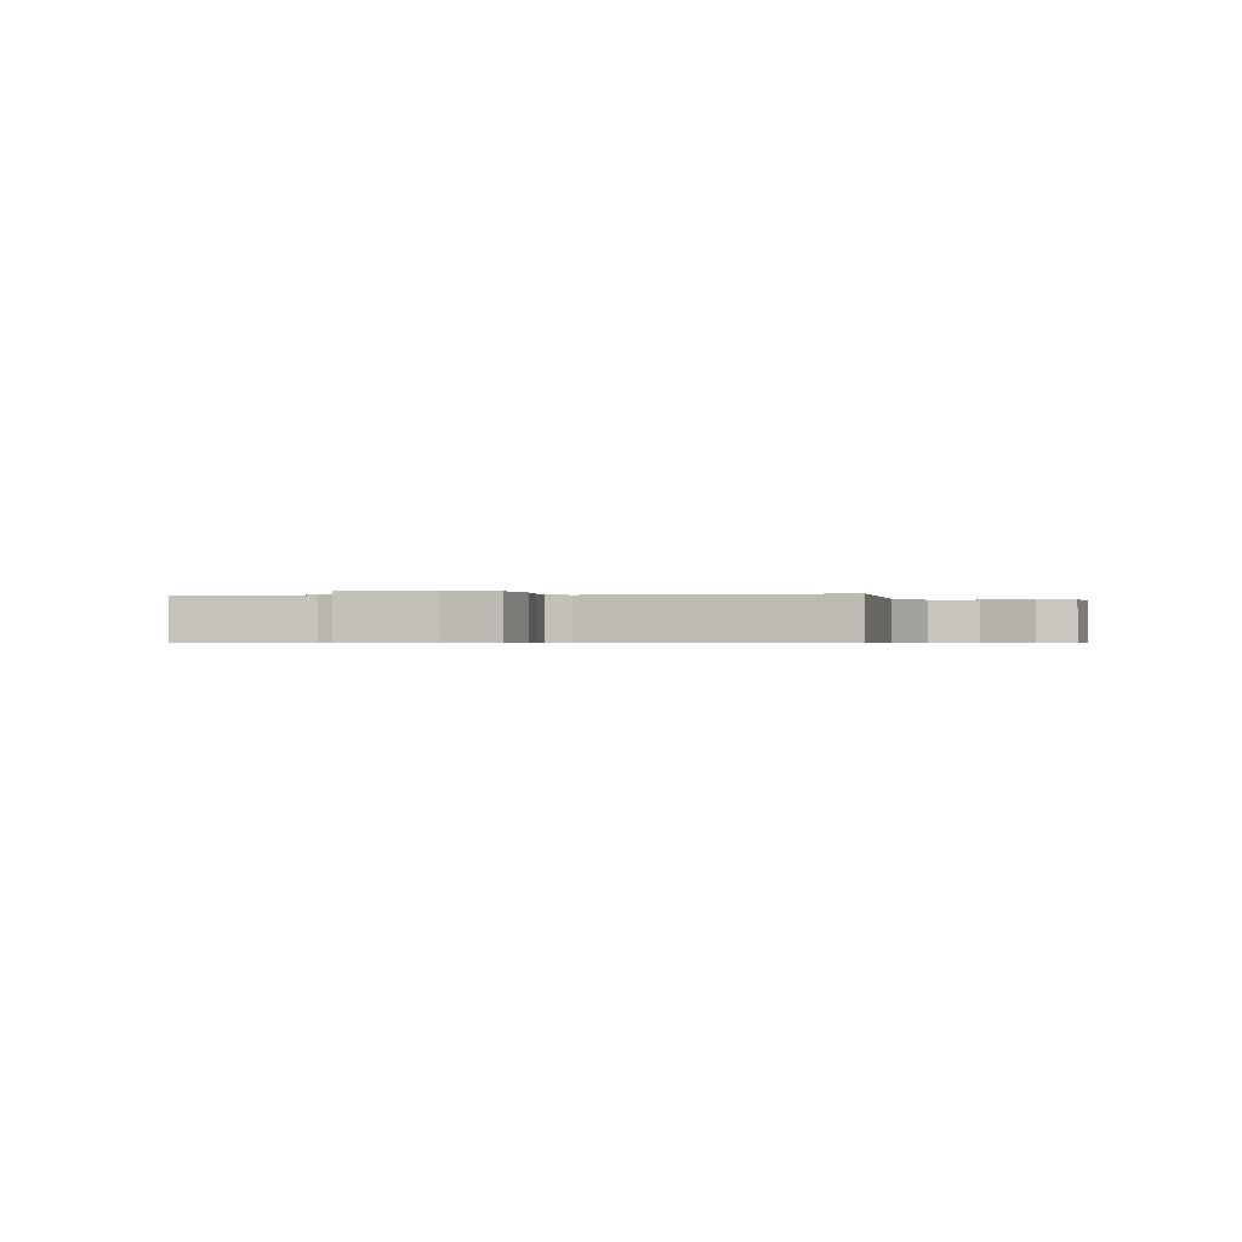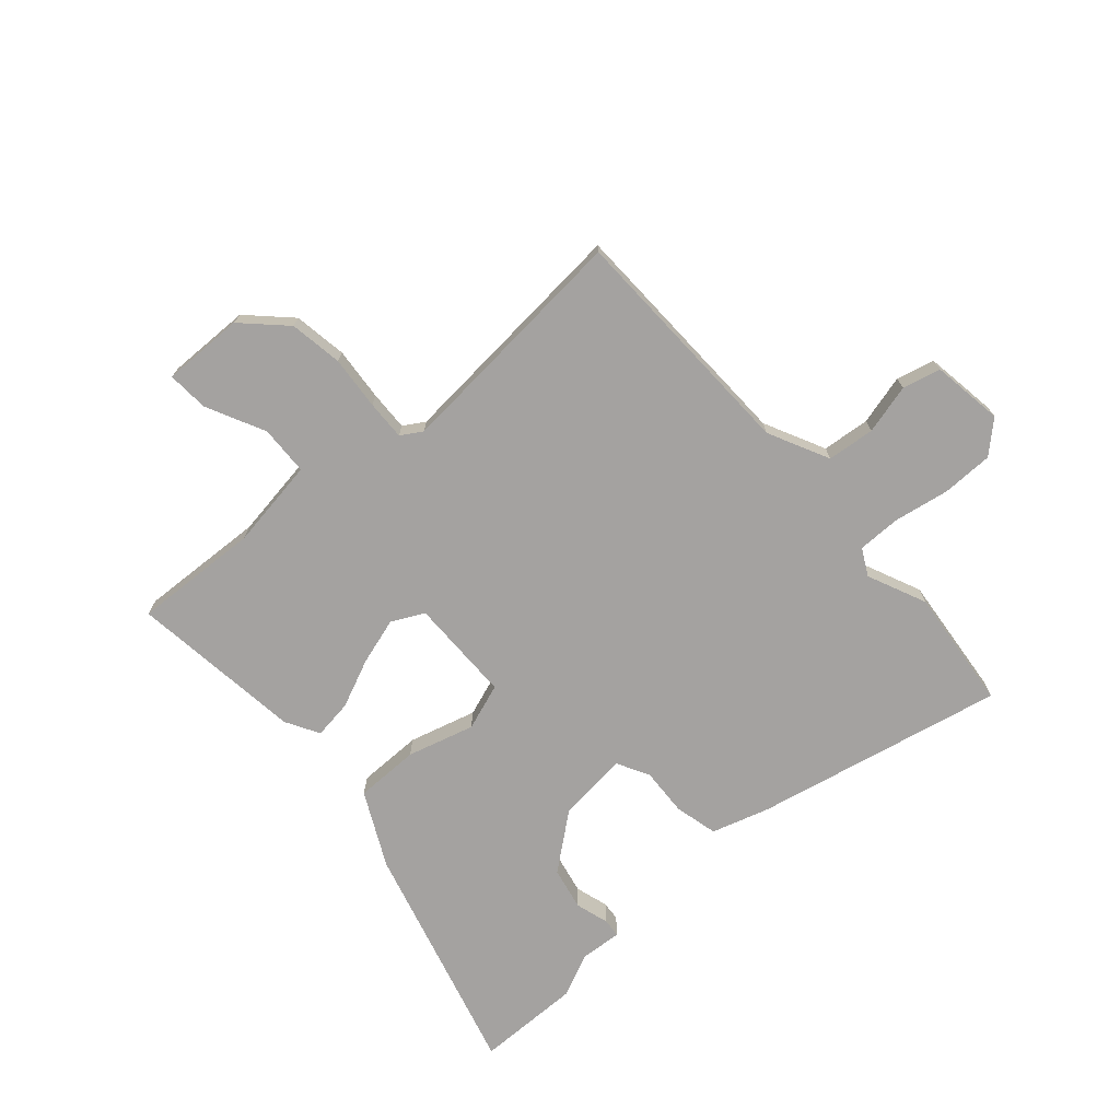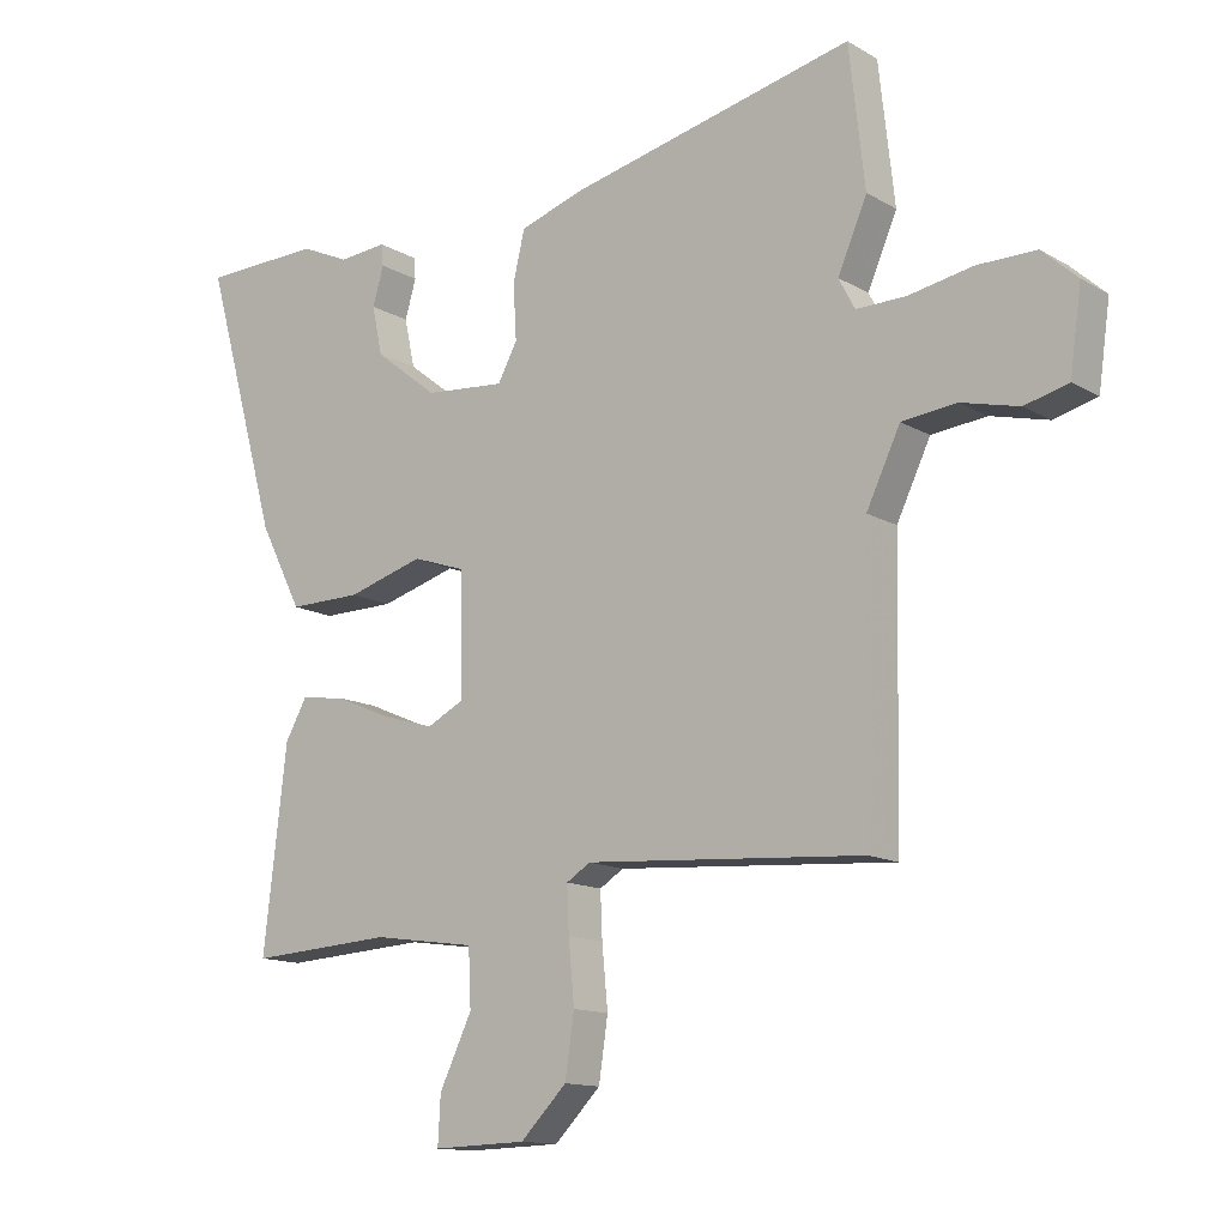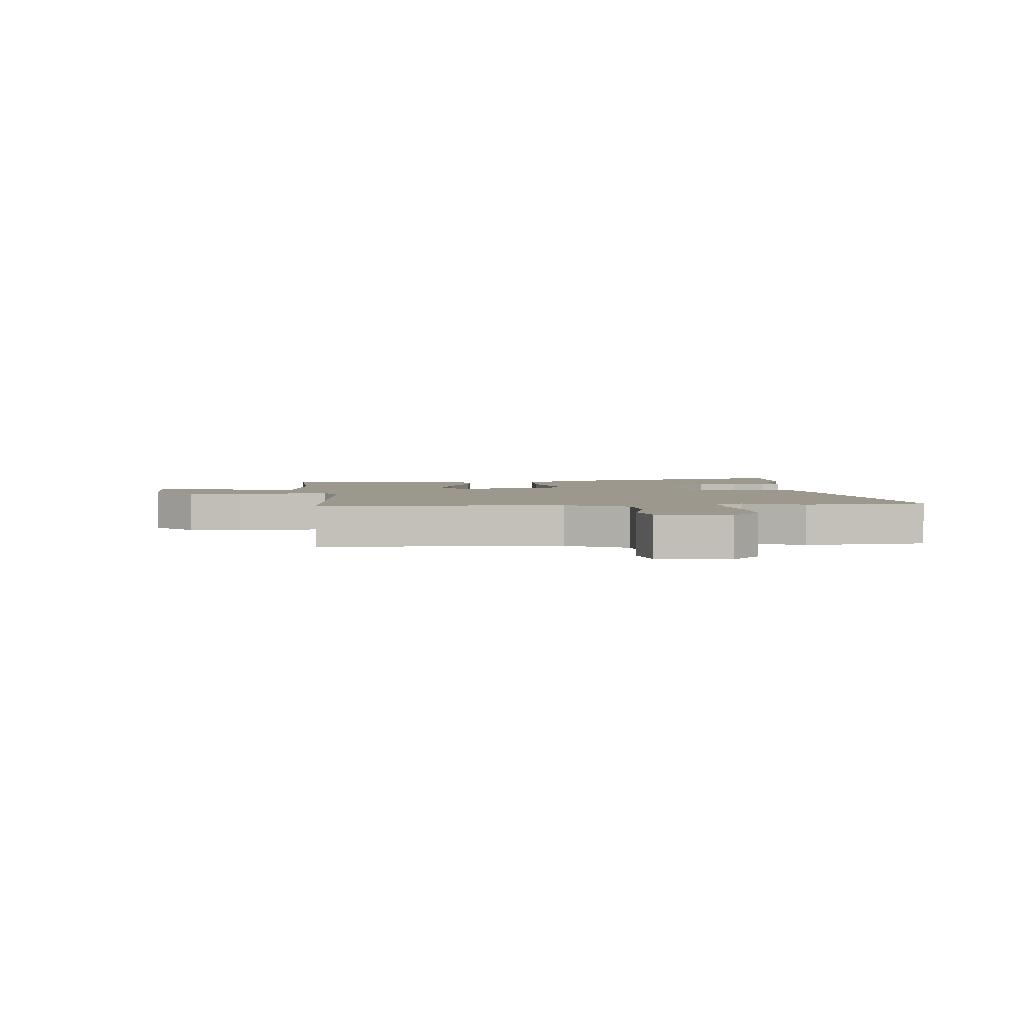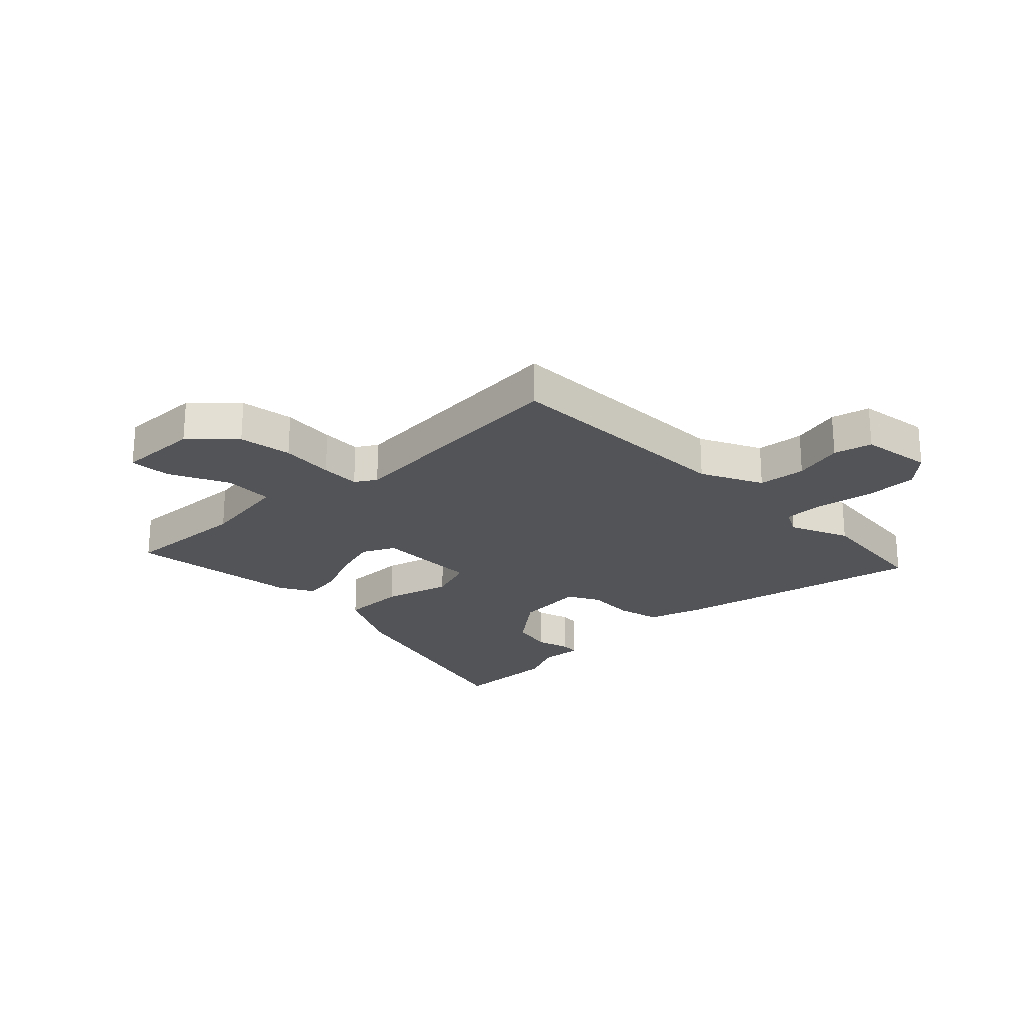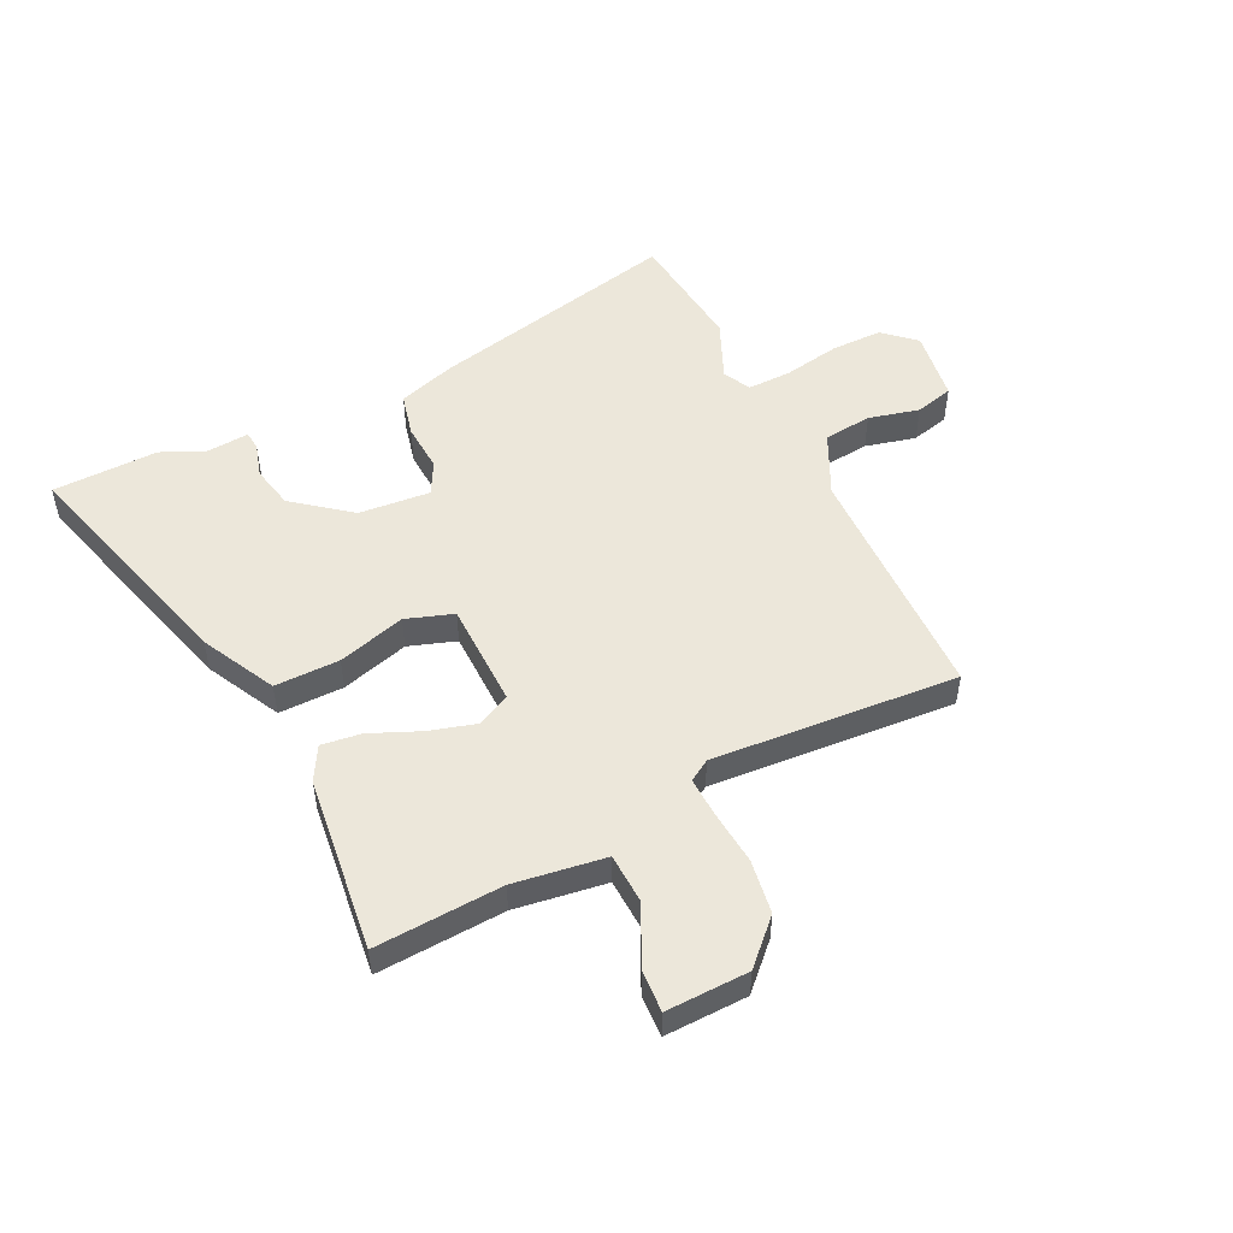
<metadata>
{"format":"obj","ext":"obj","renderer":"f3d","projection":"perspective","resolution":1024,"background":"white","views":[{"elev":-0.5,"azim":-169.9,"up":"+Y"},{"elev":-72.7,"azim":-138.1,"up":"+Y"},{"elev":-13.4,"azim":-142.1,"up":"+Z"},{"elev":3.2,"azim":-94.2,"up":"+Y"},{"elev":-23.2,"azim":-135.3,"up":"+Y"},{"elev":51.2,"azim":154.0,"up":"+Y"}]}
</metadata>
<code>
v 0.463 0.07 0.501
v 0.648 0.07 0.497
v 0.532 0.07 0.086
v 0.466 0.07 -0.043
v 0.353 0.07 -0.042
v 0.235 0.07 -0.008
v 0.153 0.07 -0.036
v 0.15 0.07 -0.22
v 0.207 0.07 -0.249
v 0.289 0.07 -0.225
v 0.375 0.07 -0.188
v 0.444 0.07 -0.179
v 0.477 0.07 -0.238
v 0.513 0.07 -0.544
v 0.291 0.07 -0.531
v 0.132 0.07 -0.554
v 0.128 0.07 -0.641
v 0.178 0.07 -0.745
v 0.182 0.07 -0.818
v 0.038 0.07 -0.814
v -0.033 0.07 -0.743
v -0.047 0.07 -0.649
v -0.038 0.07 -0.555
v -0.035 0.07 -0.485
v -0.072 0.07 -0.462
v -0.499 0.07 -0.493
v -0.507 0.07 -0.068
v -0.559 0.07 0.04
v -0.643 0.07 0.049
v -0.731 0.07 0.027
v -0.798 0.07 0.044
v -0.816 0.07 0.17
v -0.762 0.07 0.219
v -0.672 0.07 0.219
v -0.573 0.07 0.201
v -0.497 0.07 0.2
v -0.472 0.07 0.247
v -0.517 0.07 0.351
v -0.493 0.07 0.565
v -0.055 0.07 0.467
v 0.046 0.07 0.435
v 0.064 0.07 0.359
v 0.059 0.07 0.274
v 0.089 0.07 0.218
v 0.213 0.07 0.229
v 0.311 0.07 0.306
v 0.327 0.07 0.381
v 0.31 0.07 0.44
v 0.313 0.07 0.473
v 0.388 0.07 0.467
v 0.463 0 0.501
v 0.648 0 0.497
v 0.532 0 0.086
v 0.466 0 -0.043
v 0.353 0 -0.042
v 0.235 0 -0.008
v 0.153 0 -0.036
v 0.15 0 -0.22
v 0.207 0 -0.249
v 0.289 0 -0.225
v 0.375 0 -0.188
v 0.444 0 -0.179
v 0.477 0 -0.238
v 0.513 0 -0.544
v 0.291 0 -0.531
v 0.132 0 -0.554
v 0.128 0 -0.641
v 0.178 0 -0.745
v 0.182 0 -0.818
v 0.038 0 -0.814
v -0.033 0 -0.743
v -0.047 0 -0.649
v -0.038 0 -0.555
v -0.035 0 -0.485
v -0.072 0 -0.462
v -0.499 0 -0.493
v -0.507 0 -0.068
v -0.559 0 0.04
v -0.643 0 0.049
v -0.731 0 0.027
v -0.798 0 0.044
v -0.816 0 0.17
v -0.762 0 0.219
v -0.672 0 0.219
v -0.573 0 0.201
v -0.497 0 0.2
v -0.472 0 0.247
v -0.517 0 0.351
v -0.493 0 0.565
v -0.055 0 0.467
v 0.046 0 0.435
v 0.064 0 0.359
v 0.059 0 0.274
v 0.089 0 0.218
v 0.213 0 0.229
v 0.311 0 0.306
v 0.327 0 0.381
v 0.31 0 0.44
v 0.313 0 0.473
v 0.388 0 0.467
f 47 48 49 50
f 46 47 50 1
f 40 41 42 43
f 40 43 44
f 37 38 39 40
f 36 37 40 44
f 32 33 34 35
f 32 35 36
f 29 30 31 32
f 28 29 32 36
f 27 28 36 44
f 25 26 27 44
f 20 21 22 23
f 20 23 24
f 17 18 19 20
f 16 17 20 24
f 15 16 24 25
f 10 11 12 13
f 9 10 13 14
f 8 9 14 15
f 3 4 5 6
f 1 2 3 6
f 46 1 6 7
f 45 46 7
f 44 45 7
f 25 44 7 8
f 8 15 25
f 100 99 98 97
f 51 100 97 96
f 93 92 91 90
f 94 93 90
f 90 89 88 87
f 94 90 87 86
f 85 84 83 82
f 86 85 82
f 82 81 80 79
f 86 82 79 78
f 94 86 78 77
f 94 77 76 75
f 73 72 71 70
f 74 73 70
f 70 69 68 67
f 74 70 67 66
f 75 74 66 65
f 63 62 61 60
f 64 63 60 59
f 65 64 59 58
f 56 55 54 53
f 56 53 52 51
f 57 56 51 96
f 57 96 95
f 57 95 94
f 58 57 94 75
f 75 65 58
f 1 51 52 2
f 2 52 53 3
f 3 53 54 4
f 4 54 55 5
f 5 55 56 6
f 6 56 57 7
f 7 57 58 8
f 8 58 59 9
f 9 59 60 10
f 10 60 61 11
f 11 61 62 12
f 12 62 63 13
f 13 63 64 14
f 14 64 65 15
f 15 65 66 16
f 16 66 67 17
f 17 67 68 18
f 18 68 69 19
f 19 69 70 20
f 20 70 71 21
f 21 71 72 22
f 22 72 73 23
f 23 73 74 24
f 24 74 75 25
f 25 75 76 26
f 26 76 77 27
f 27 77 78 28
f 28 78 79 29
f 29 79 80 30
f 30 80 81 31
f 31 81 82 32
f 32 82 83 33
f 33 83 84 34
f 34 84 85 35
f 35 85 86 36
f 36 86 87 37
f 37 87 88 38
f 38 88 89 39
f 39 89 90 40
f 40 90 91 41
f 41 91 92 42
f 42 92 93 43
f 43 93 94 44
f 44 94 95 45
f 45 95 96 46
f 46 96 97 47
f 47 97 98 48
f 48 98 99 49
f 49 99 100 50
f 50 100 51 1

</code>
